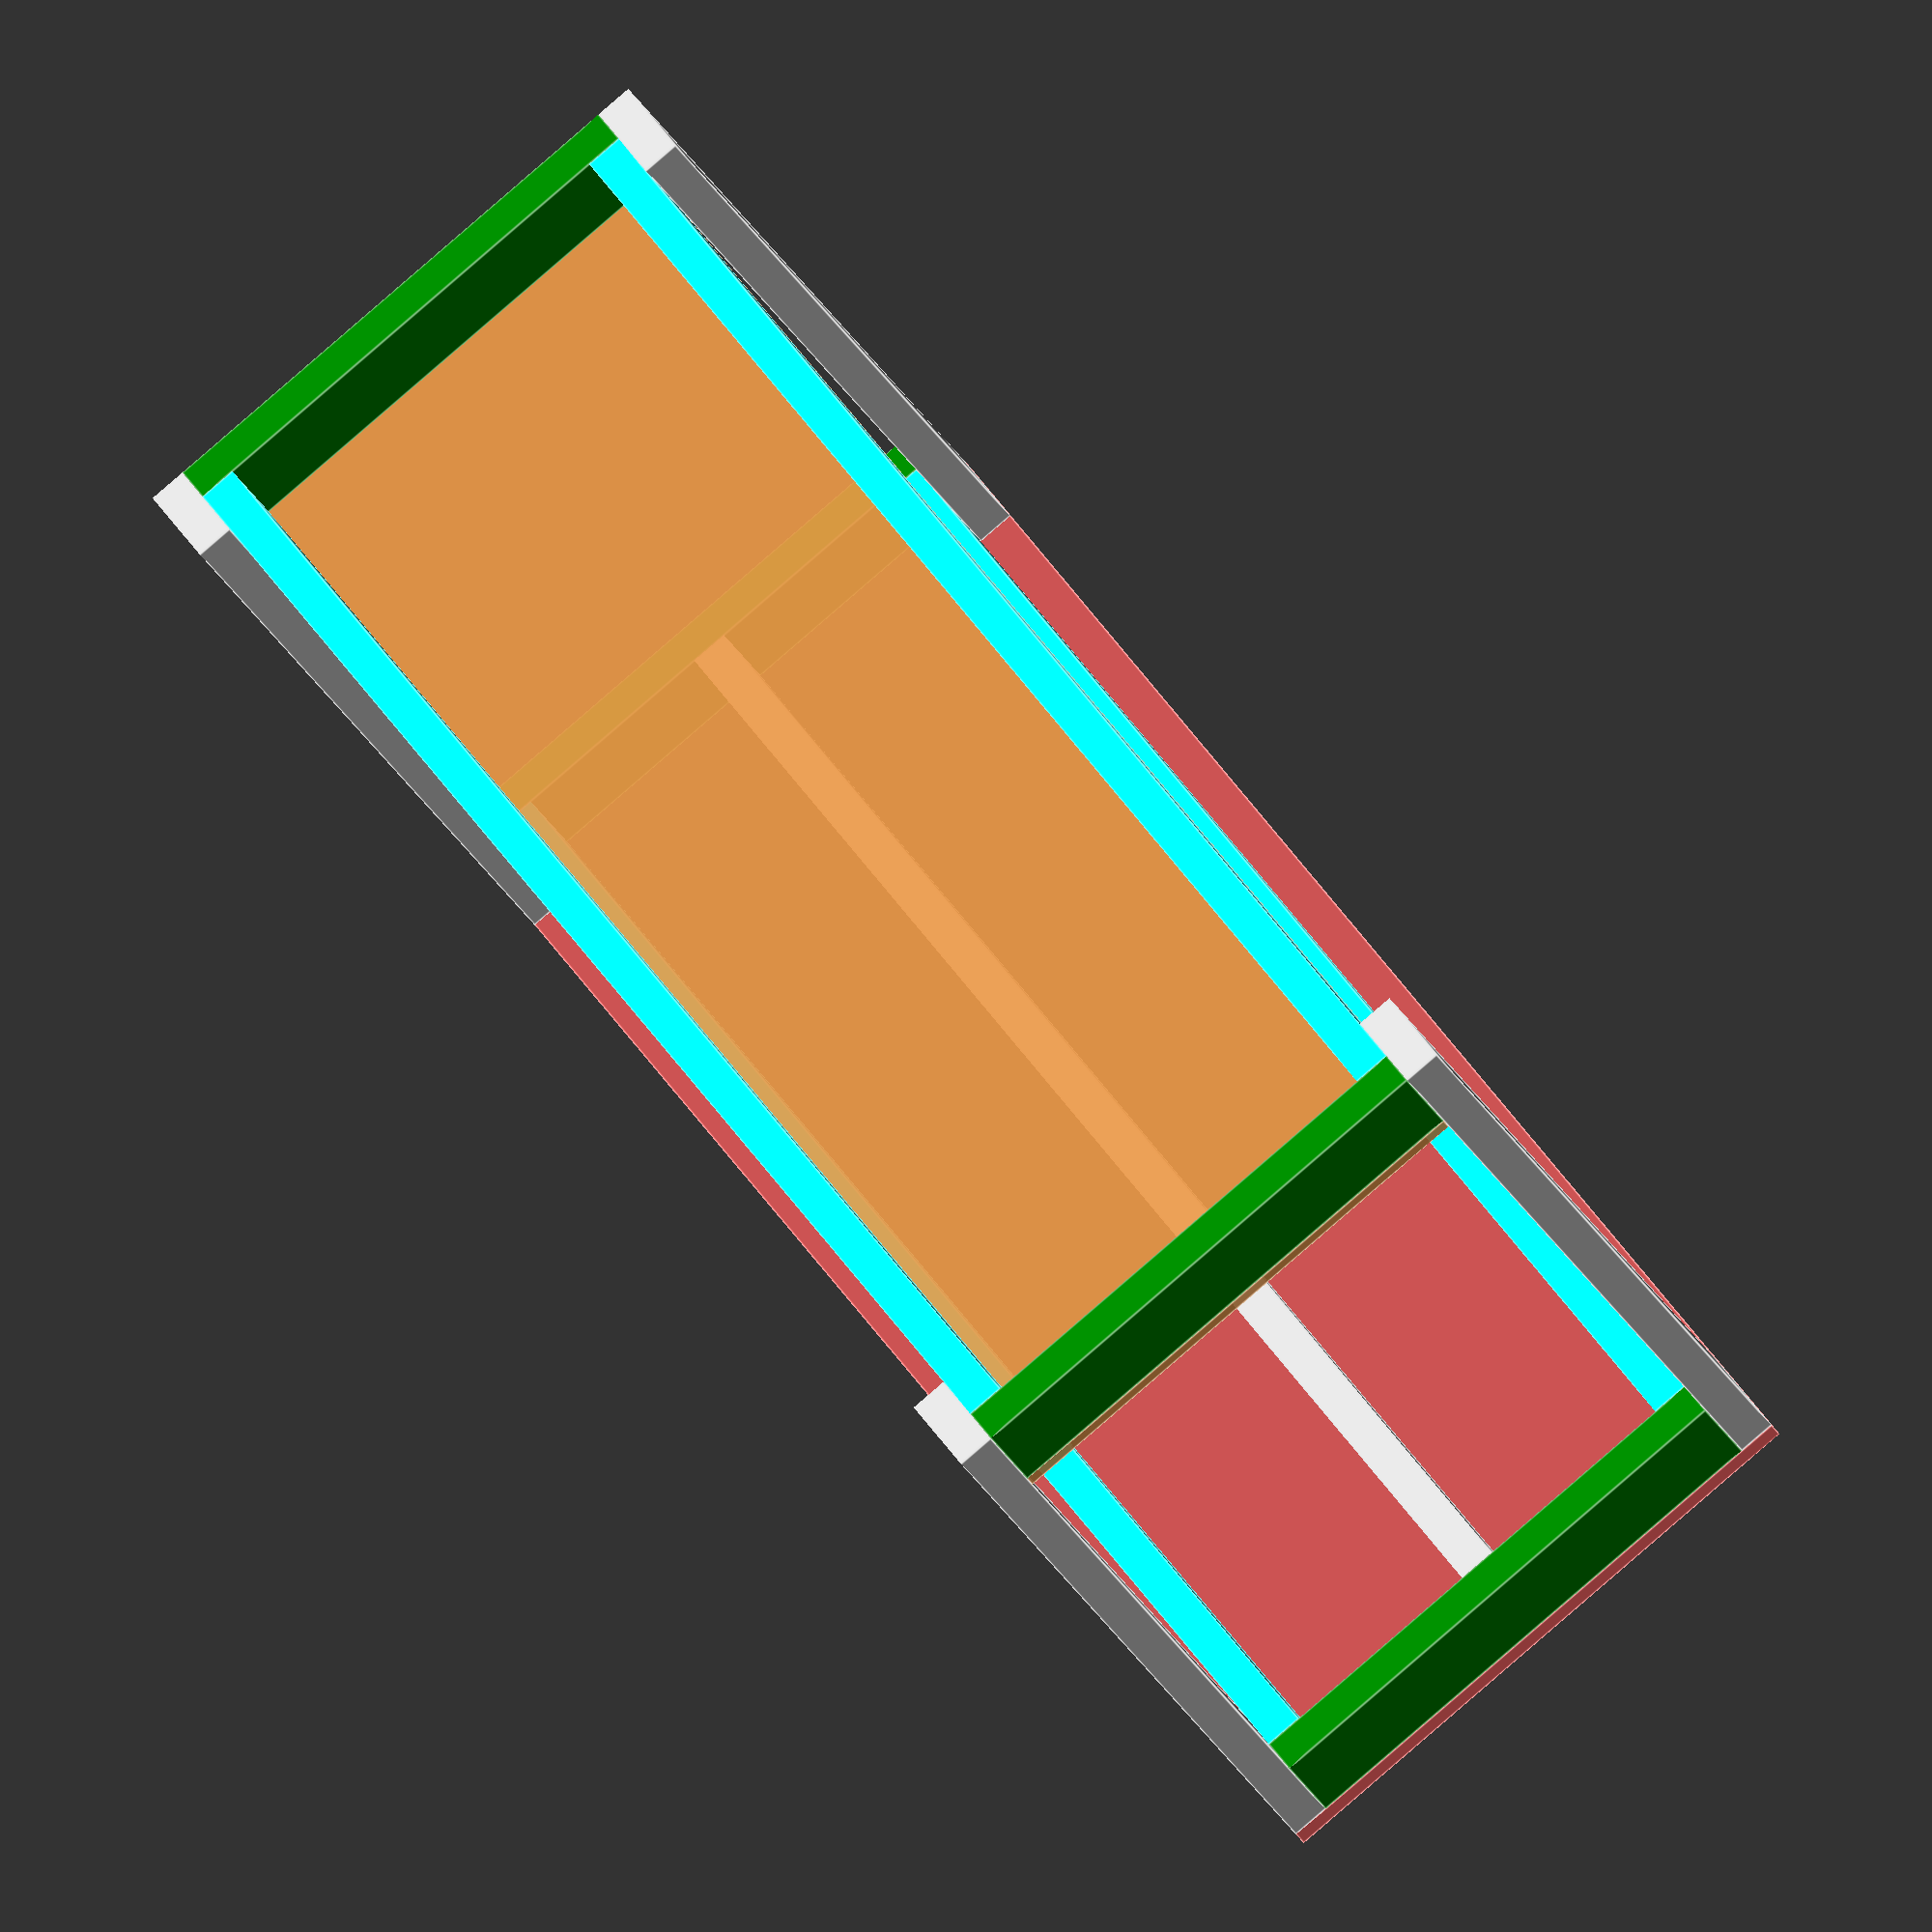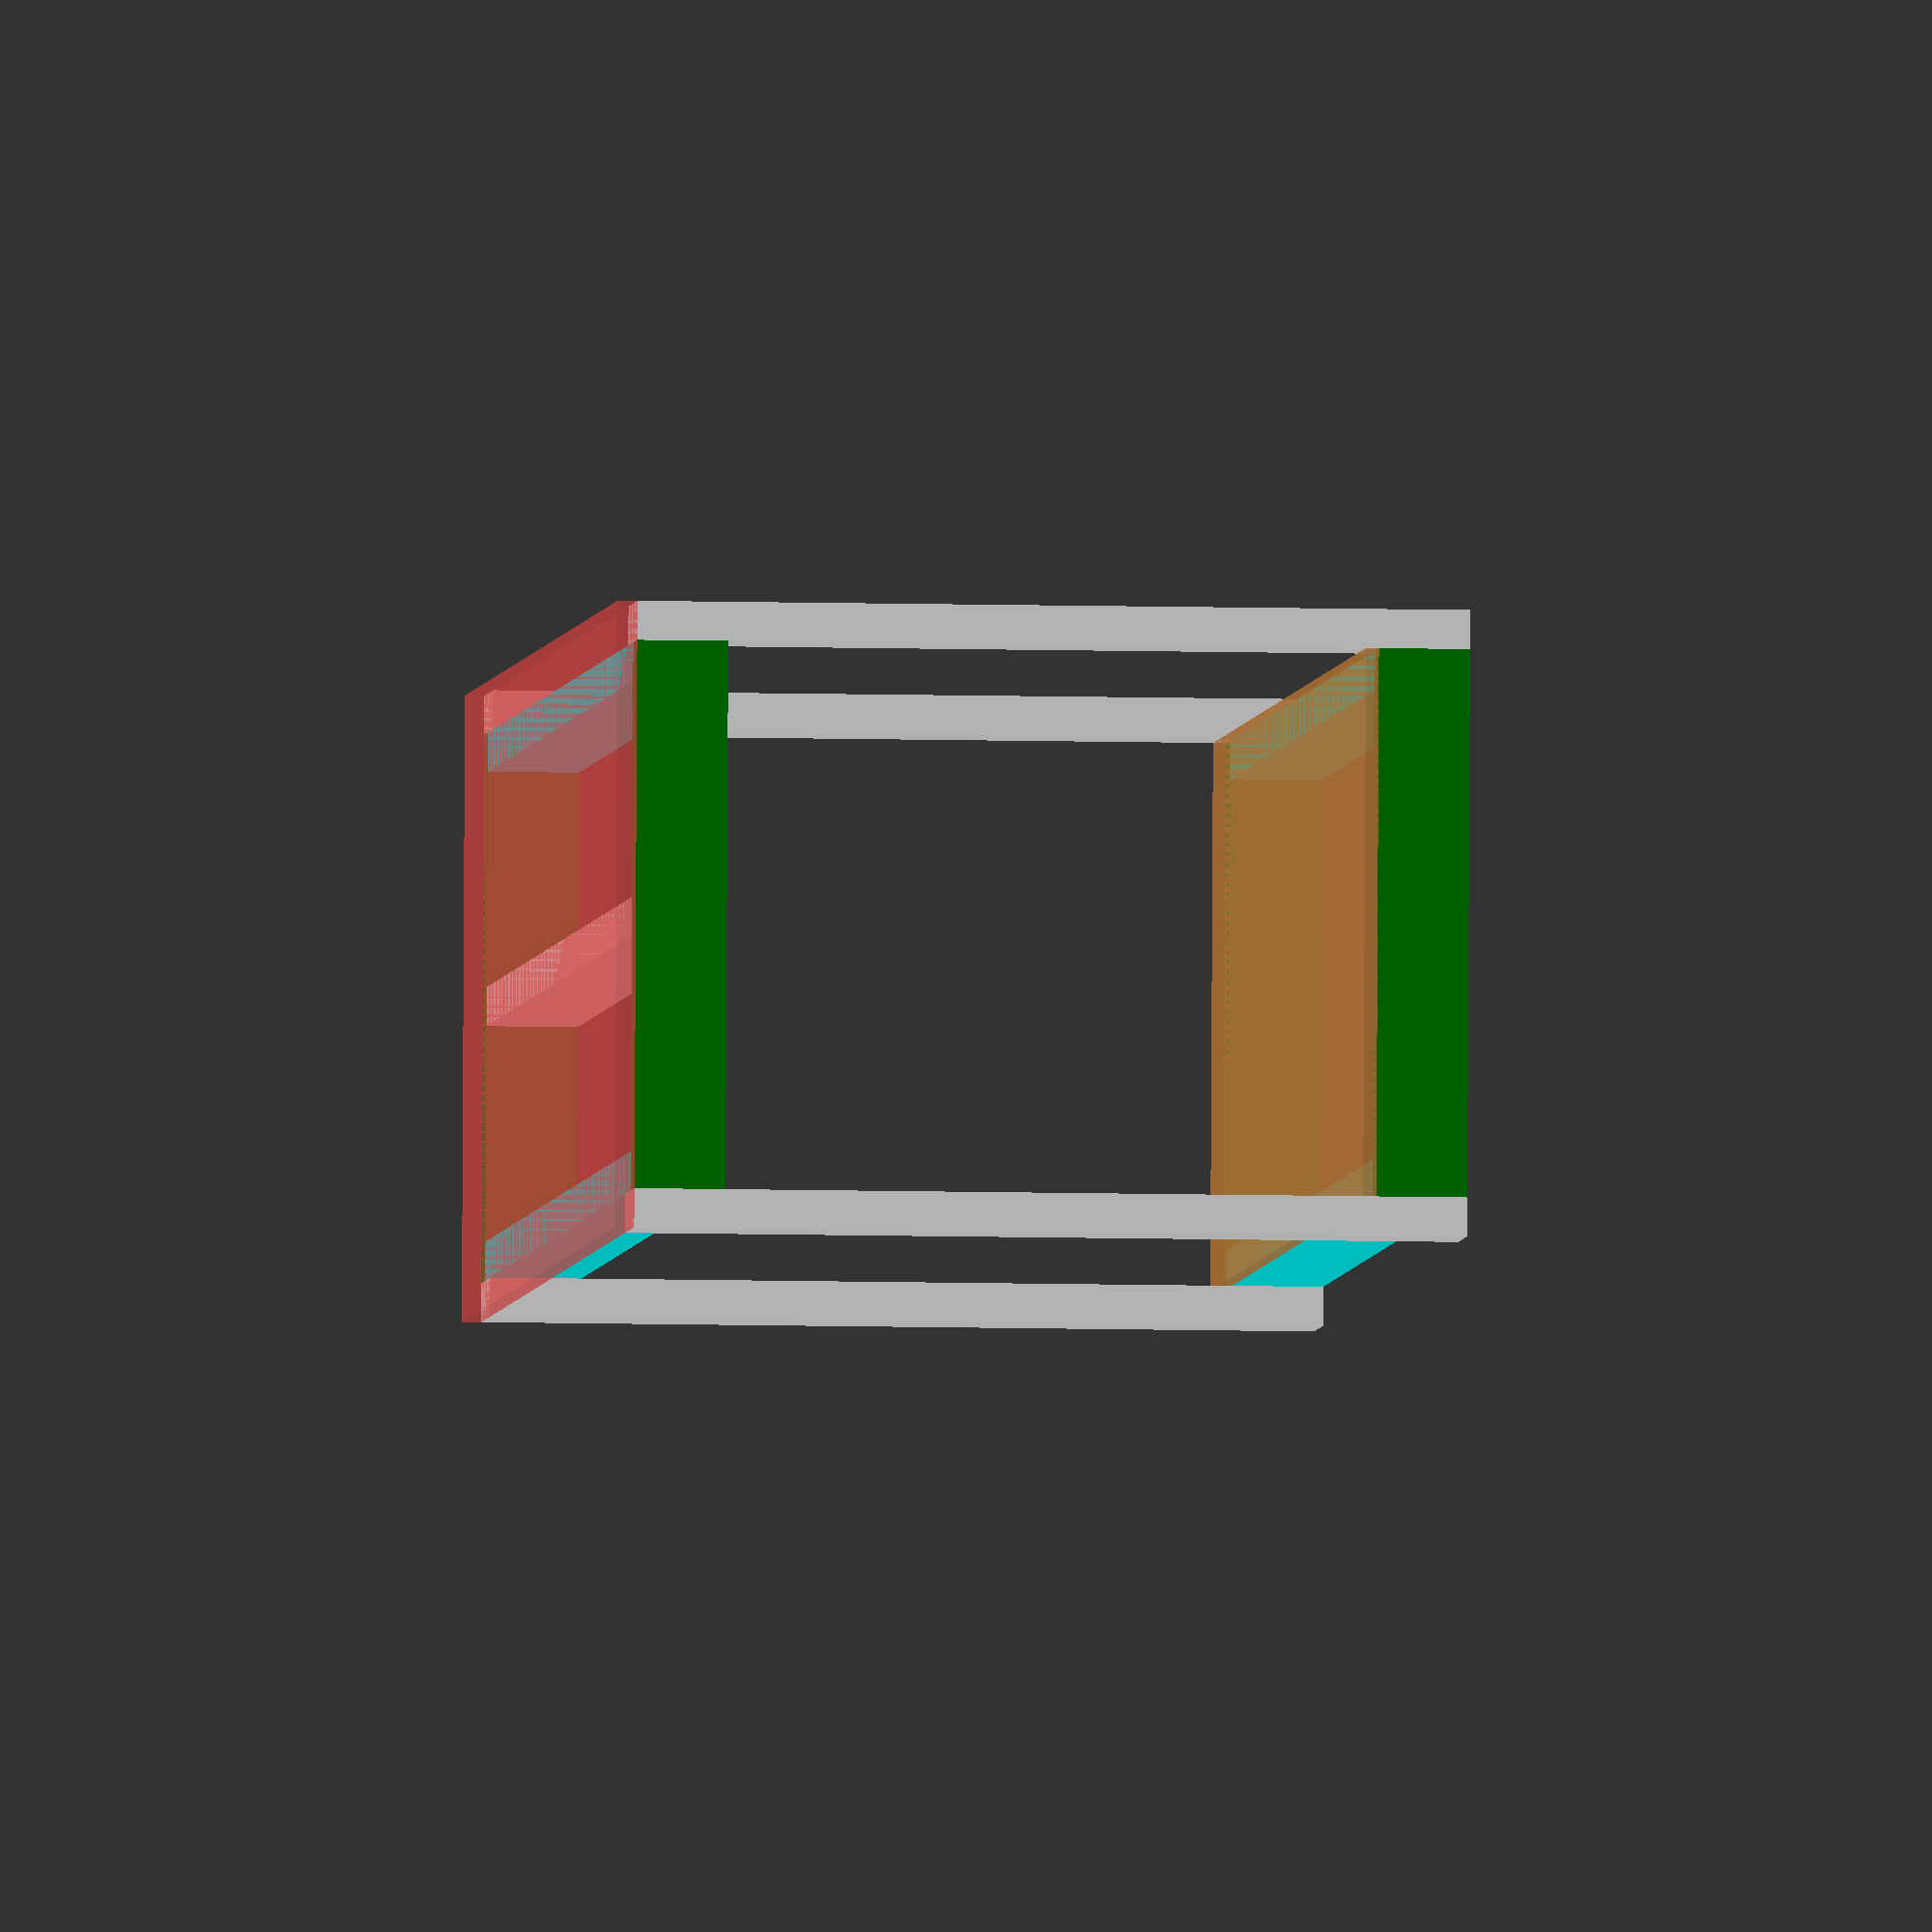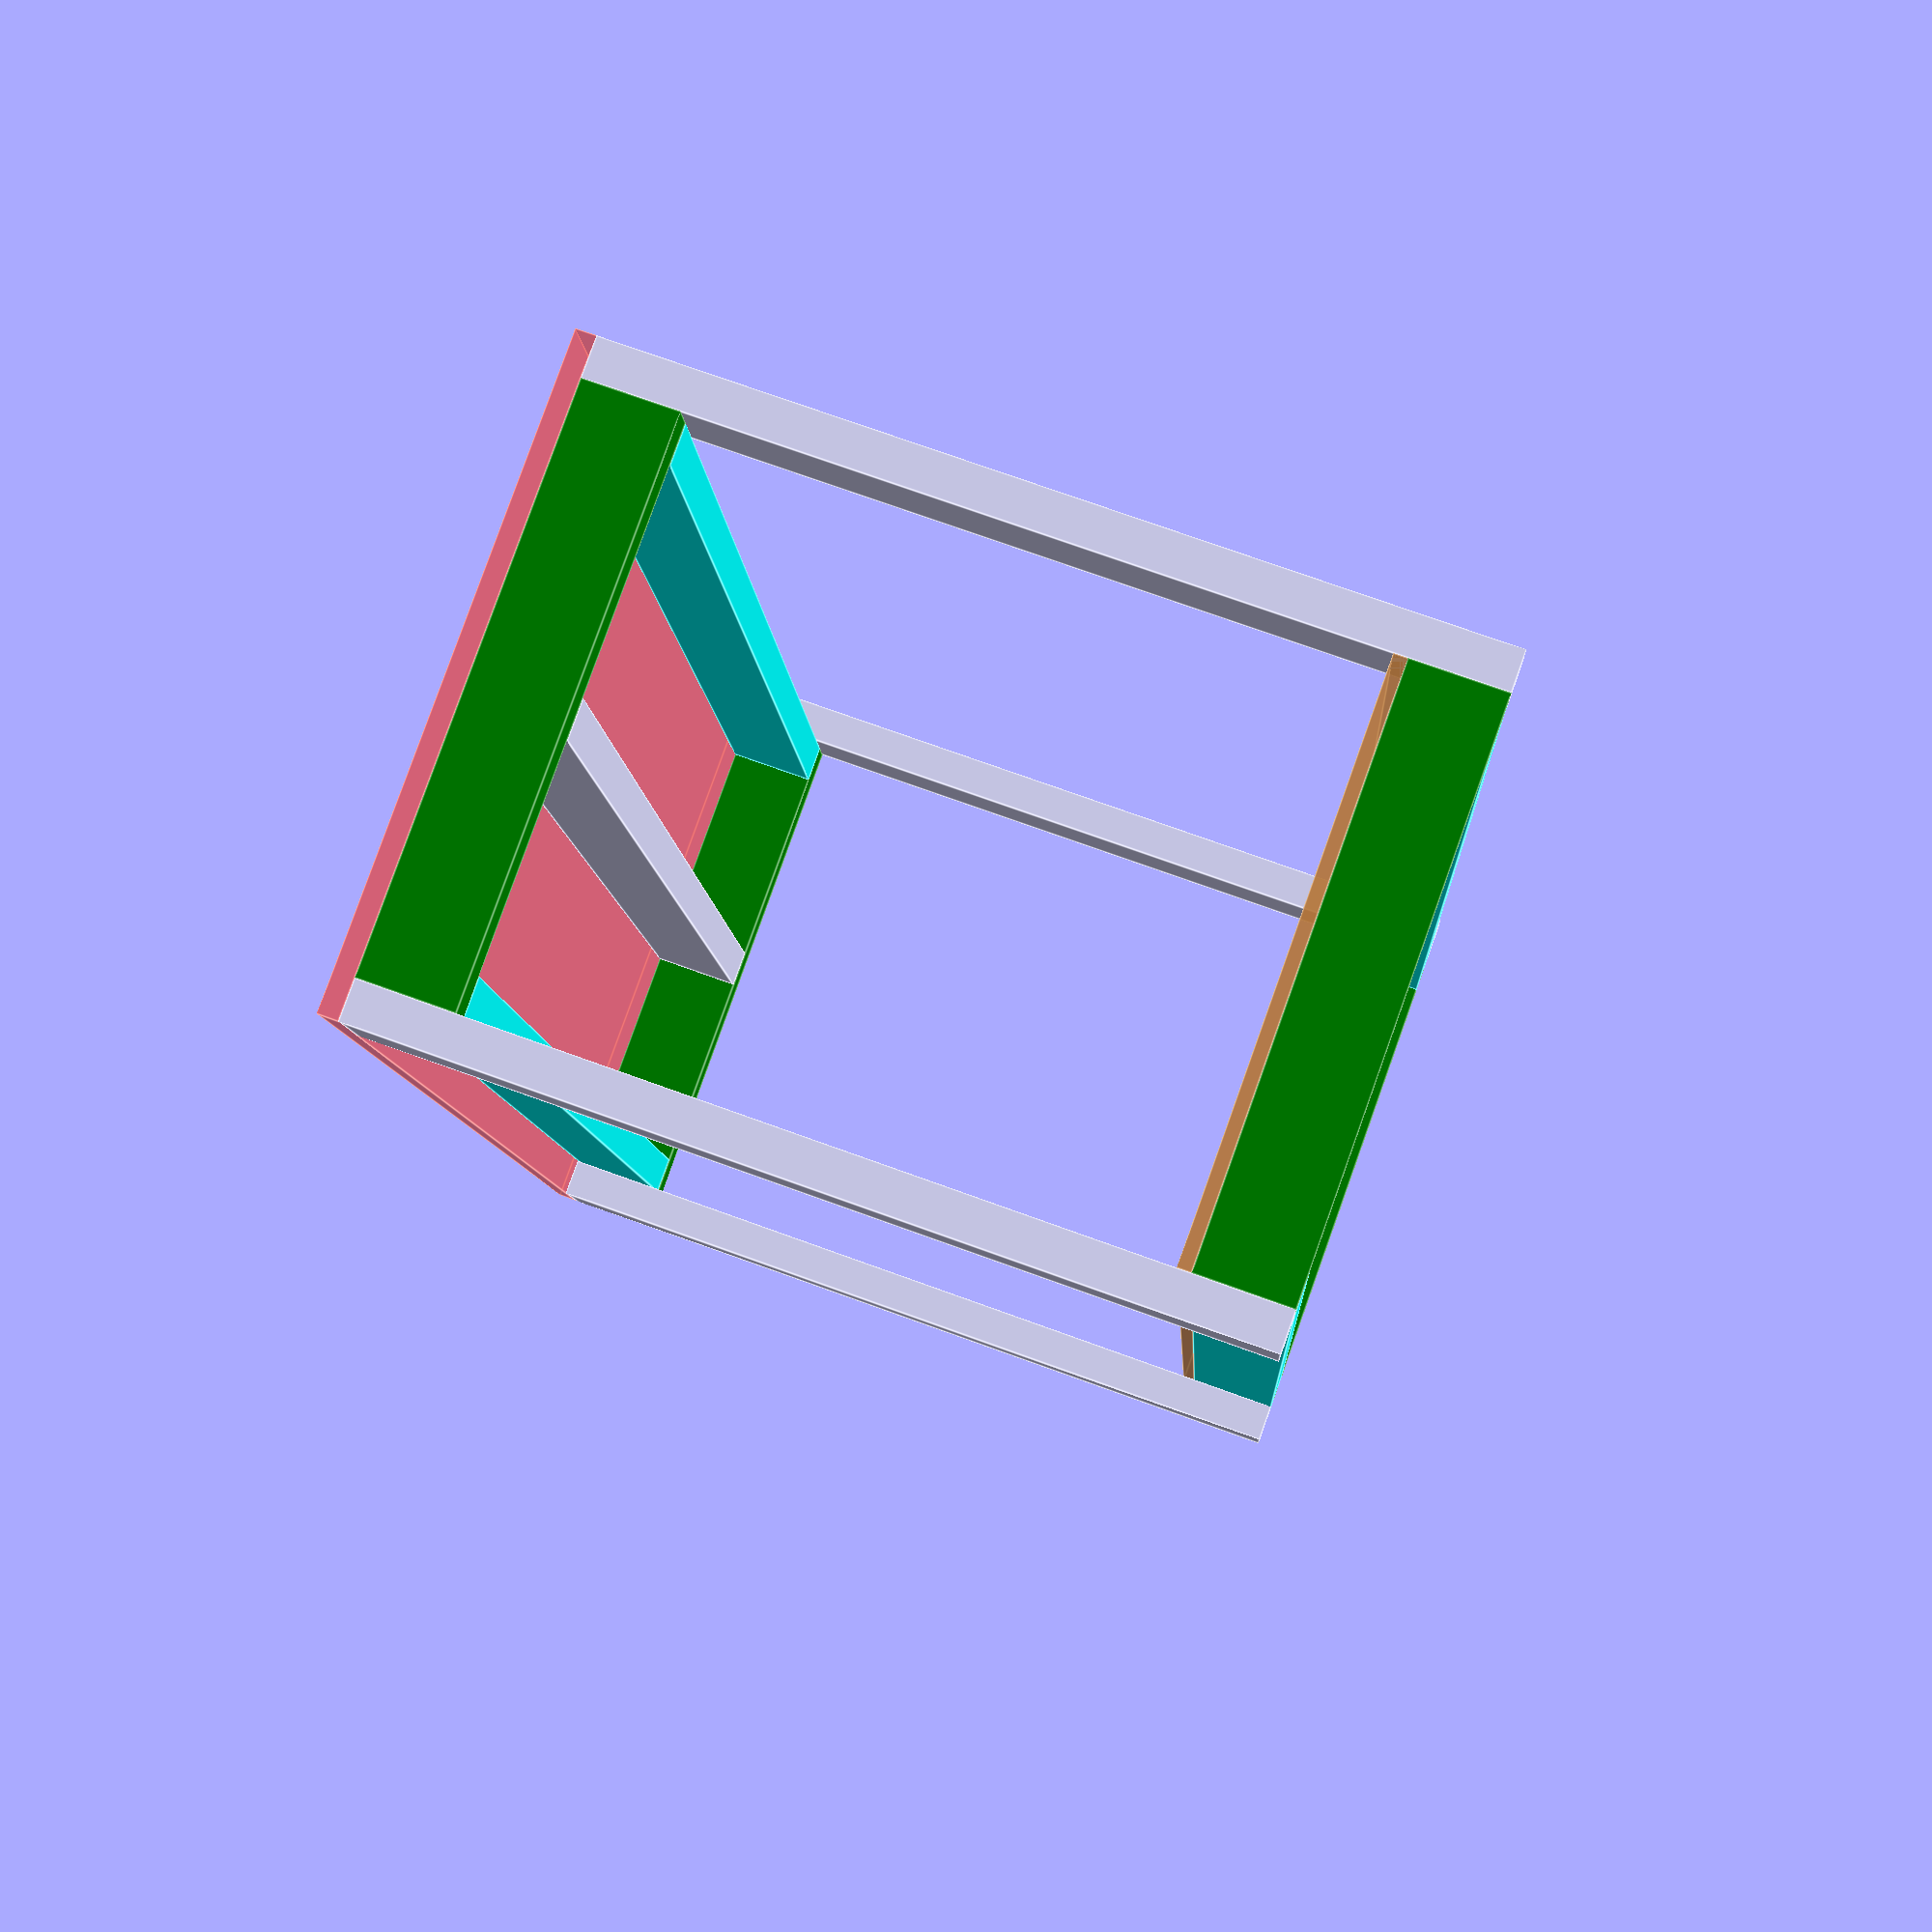
<openscad>
//Draw Allted's Simple CNC Table based on input dimensions using openscad
//Translated into openscad on 4/4/2016  by: David Bunch
//
//The default dimensions are what I am using for a table, 48"Long x 36"Wide x 30"High
//This is drawn in Inches, set ScaleFactor variable to 25.4 to draw in millimeters
//Rev2 - revised for Quantity of Top Ledge Lengths if only 1 middle stiffener used
//Rev3 - Legs, Top Ledges & Shelf Ledges can be different Widths & thickness now
//       I made this change because I want to use 2x3's for the Shelf ledges
//Rev4 - Display Shelf Usable Heights with a visual cube for each shelf
//CUSTOMIZER VARIABLES
//If you want your MPCNC corners to be right at corners of table,
//Set Len & Wid the same as your CNC_LEN & CNC_Wid
Len = 5*12;                   //Length of Table
Wid = 24;            //Width of Table
Caster_Height = 4;           //how tall are your casters
Total_Height = 36;           //Total height of the table (Including casters)
Ht = Total_Height - Caster_Height;                    //Height of Table at top of Ledges
LegWd24_Wid = 3.5;          //Width Legs (I am using 2x4)
LegWd24_Thk = 1.5;          //Thickness of 2Legs

TopLedgeWd24_Wid = 3.5;     //Width of Top Ledge Boards (2x4 is what I use)
TopLedgeWd24_Thk = 1.5;     //Thickness of Top Ledge Boards
MidTopLedgeQty = 1;         //How many middle stiffener ledges, 1 or 2

EdgeWd_Wid = 0;             //How wide of top to put along edges
EdgeWd_Thk = .75;             //How thick the top is

Shelf_Qty = 1;              //0,1 or 2
Shelf1_Ht = 3.5;              //Shelf height of lower shelf
Shelf2_Ht = 20;             //Shelf height of upper shelf
ShelfThk = 0.5;             //Thickness of Shelves
ShelfLedgeWd24_Wid = 3.5;   //Width of Shelf Ledge Boards (Default is 2x4)
ShelfLedgeWd24_Thk = 1.5;   //Thickness of Shelf Ledge Boards
                        //I am going to use 2x3 to give me a little extra shelf height
Shelf_Cube_X = 12;  //Visual Show Shelf Cube this size in X
Shelf_Cube_Y = 12;  //Visual Show Shelf Cube this size in Y
CNC_Len = 36;       //Length of Physical MPCNC (subtract 11 for work Length)
                    //Length is the Y-Axis on my machine
CNC_Wid = 24;       //Width of Physical MPCNC (subtract 11 for work Width)
                    //Width is the X-Axis on my machine
EMT_OD = 23.6 / 25.4;       //Diameter of EMT, convert to Inches
ScaleFactor = 1;    //1 = draw in Inches, set to 25.4 to draw in millimeters
//CUSTOMIZER VARIABLES END

//Calculate Usable Shelf Space Heights
ToeSpace = Shelf1_Ht - ShelfLedgeWd24_Wid;  //Space Below Bottom Shelf Ledge
OneShelfSpace = Ht - TopLedgeWd24_Wid - (Shelf1_Ht + ShelfThk);
BotShelfSpace = Shelf2_Ht - ShelfLedgeWd24_Wid - (Shelf1_Ht + ShelfThk);
TopShelfSpace = Ht - TopLedgeWd24_Wid - (Shelf2_Ht + ShelfThk);

//Your actual work area will probably be less depending on
//what size router you are using & how wide your tool holder is
CNC_WorkLen = CNC_Len - 11;         //Work area Length of MPCNC router
CNC_WorkWid = CNC_Wid - 11;         //Work area Width of MPCNC router
Work_Y_Loc = (Len - CNC_WorkLen)/2; //X & Y locations of work area in this drawing
Work_X_Loc = (Wid - CNC_WorkWid)/2;

TopMidWid = Wid-(EdgeWd_Wid*2);
CNC_Corner_Wid = 53.0 / 25.4;
CNC_Corner_Ht = 63.2 / 25.4;

Len2 = Len / 2;
Wid2 = Wid / 2;
CNC_Len2 = CNC_Len / 2;
CNC_Wid2 = CNC_Wid / 2;
CNC_Corner_Wid2 = CNC_Corner_Wid / 2;

WdTopLedgeLen = Len - (TopLedgeWd24_Thk * 2);
WdTopLedgeWid = Wid - (TopLedgeWd24_Thk * 2);

WdShelfLedgeLen = Len - (ShelfLedgeWd24_Thk * 2);
WdShelfLedgeWid = Wid - (ShelfLedgeWd24_Thk * 2);
ShelfWid = Wid - (LegWd24_Thk * 2);    //Width of each of the 1 or 2 shelf tops

MPCNC_X_Loc = Len2-CNC_Len2;    //MPCNC router X location from Lower Left corner
MPCNC_Y_Loc = Wid2-CNC_Wid2;    //MPCNC router Y location from Lower Left corner
PipeY_Z_Loc = 22.8 / 25.4;  //EMT Y Axis Z Height Location from base of Corner block
PipeX_Z_Loc = 50.4 / 25.4;  //EMT X Axis Z Height Location from base of Corner block

//Output Cut Data
if (ScaleFactor == 1)
{
    Header = "*******************************";
    Spacer = "----------------------------------------------";
    c = str("** Cut 4 Legs ",Ht,"\" Long");
    d1 = str("** Cut 3 Top Ledge Lengths ",WdTopLedgeLen,"\" Long");
    d2 = str("** Cut 4 Top Ledge Lengths ",WdTopLedgeLen,"\" Long");
    e = str("** Cut 2 Top Ledge Widths ",WdTopLedgeWid,"\" Long");
    FTS = str("** Cut 2 Top Edges ",Len,"\" x ",EdgeWd_Wid,"\" Wide");
    FTM = str("** Cut 1 Top Middle ",Len,"\" x ",TopMidWid,"\" Wide");
    FL1 = str("** Cut 2 Shelf Ledge Lengths ",WdTopLedgeLen,"\" Long");
    FW1 = str("** Cut 2 Shelf Ledge Widths ",WdTopLedgeWid,"\" Long");
    FS1 = str("** Cut 1 shelves ",Len,"\" x ",ShelfWid,"\" Wide");
    //ShelfWid
    FL2 = str("** Cut 4 Shelf Ledge Lengths ",WdTopLedgeLen,"\" Long");
    FW2 = str("** Cut 4 Shelf Ledge Widths ",WdTopLedgeWid,"\" Long");
    FS2 = str("** Cut 2 shelves ",Len,"\" x ",ShelfWid,"\" Wide");
    F_ToeSpace = str("** Toe Space Height = ",ToeSpace, chr(34));
    F_UseSpace = str("** Single Shelf Usable Height = ",OneShelfSpace, chr(34));
    F_UseSpace1 = str("** Bottom Shelf Usable Height = ",BotShelfSpace, "\"");
    F_UseSpace2 = str("** Top Shelf Usable Height = ",TopShelfSpace, "\"");   
    echo(Header);
    echo(c);
    if (MidTopLedgeQty == 1)
    {
        echo(d1);
    } else if (MidTopLedgeQty == 2)
    {
        echo(d2);
    }
    echo(e);
    echo(FTS);
    echo(FTM);
    echo(Spacer);
    if (Shelf_Qty == 1)
    {
        echo(FL1);
        echo(FW1);
        echo(FS1);
        echo(Spacer);
        echo(F_ToeSpace);
        echo(F_UseSpace);
//Draw Cube to Represent Toe Space"
//        translate([0,LegWd24_Thk,0])
//        %cube([Shelf_Cube_X,Shelf_Cube_Y,ToeSpace]);
//Draw Cube to Represent Bottom Shelf Height"
//        color("red",.7)
//        translate([0,0,Shelf1_Ht + ShelfThk])
//        %cube([Shelf_Cube_X,Shelf_Cube_Y,OneShelfSpace]);

    } else if (Shelf_Qty == 2)
    {
        echo(FL2);
        echo(FW2);
        echo(FS2);
        echo(Spacer);
        echo(F_ToeSpace);
        echo(F_UseSpace1);
        echo(F_UseSpace2);
//Draw Cube to Represent Toe Space"
//        translate([0,LegWd24_Thk,0])
//        %cube([Shelf_Cube_X,Shelf_Cube_Y,ToeSpace]);
//Draw Cube to Represent Bottom Shelf Height"
//        color("red",.7)
//        translate([0,LegWd24_Thk,Shelf1_Ht + ShelfThk])
//        %cube([Shelf_Cube_X,Shelf_Cube_Y,BotShelfSpace]);
//Draw Cube to Represent Top Shelf Height"
//        color("blue",.7)
//        translate([0,LegWd24_Thk,Shelf2_Ht + ShelfThk])
//        %cube([Shelf_Cube_X,Shelf_Cube_Y,TopShelfSpace]);
    }
    echo(Header);
} else if (ScaleFactor == 25.4)
{
    Header = "**********************************";
    Spacer = "----------------------------------------------------";
    c = str("** Cut 4 Legs ",Ht*25.4,"mm Long");
    d = str("** Cut 4 Top Ledge Lengths ",WdTopLedgeLen*25.4,"mm Long");
    e = str("** Cut 2 Top Ledge Widths ",WdTopLedgeWid*25.4,"mm Long");
    FTS = str("** Cut 2 Top Edges ",Len*25.4,"\" x ",EdgeWd_Wid*25.4,"\" Wide");
    FTM = str("** Cut 1 Top Middle ",Len*25.4,"\" x ",TopMidWid*25.4,"\" Wide");
    FL1 = str("** Cut 2 Shelf Ledge Lengths ",WdTopLedgeLen*25.4,"mm Long");
    FW1 = str("** Cut 2 Shelf Ledge Widths ",WdTopLedgeWid*25.4,"mm Long");
    FS1 = str("** Cut 1 shelves ",Len*25.4,"\" x ",ShelfWid*25.4,"mm Wide");
    //ShelfWid
    FL2 = str("** Cut 4 Shelf Ledge Lengths ",WdTopLedgeLen*25.4,"mm Long");
    FW2 = str("** Cut 4 Shelf Ledge Widths ",WdTopLedgeWid*25.4,"mm Long");
    FS2 = str("** Cut 2 shelves ",Len*25.4,"\" x ",ShelfWid*25.4,"mm Wide");
    
    echo(Header);
    echo(c);
    echo(d);
    echo(e);
    echo(FTS);
    echo(FTM);
    echo(Spacer);
    if (Shelf_Qty == 1)
    {
        echo(FL1);
        echo(FW1);
        echo(FS1);
    } else if (Shelf_Qty == 2)
    {
        echo(FL2);
        echo(FW2);
        echo(FS2);
    }
    echo(Header);
}

module Leg()
{
    cube([LegWd24_Wid,LegWd24_Thk,Ht]);
}
module TopEdge()
{
    color("tan",.7)
    cube([Len,EdgeWd_Wid,EdgeWd_Thk]);  
}
module TopMiddle()
{
    color("Peru",.7)
    cube([Len,Wid-(EdgeWd_Wid*2),EdgeWd_Thk]);
}
module Shelf()
{
    color("Peru",.7)
    cube([Len,ShelfWid,ShelfThk]);
}
module LengthBoard()
{
        cube([WdTopLedgeLen,TopLedgeWd24_Thk,TopLedgeWd24_Wid]);
}


module TopLedges()
{
//Draw The Long Length Ledges (Len)
    color("cyan")
    {
        translate([TopLedgeWd24_Thk,LegWd24_Thk,0])
        LengthBoard();
        //cube([WdTopLedgeLen,TopLedgeWd24_Thk,TopLedgeWd24_Wid]);
        translate([TopLedgeWd24_Thk,Wid-LegWd24_Thk-TopLedgeWd24_Thk,0])
        LengthBoard();
        //cube([WdTopLedgeLen,TopLedgeWd24_Thk,TopLedgeWd24_Wid]);
    }
//Draw the Short Length Ledges (Wid)
    color("green")
    {
        translate([0,LegWd24_Thk,0])
        cube([TopLedgeWd24_Thk,Wid-(LegWd24_Thk*2),TopLedgeWd24_Wid]);
        translate([Len-TopLedgeWd24_Thk,LegWd24_Thk,0])
        cube([TopLedgeWd24_Thk,Wid-(LegWd24_Thk*2),TopLedgeWd24_Wid]);
    }
}
module ShelfLedges()
{
//Draw The Long Length Ledges (Len)
    color("cyan")
    {
        translate([ShelfLedgeWd24_Thk,LegWd24_Thk,0])
        cube([WdShelfLedgeLen,ShelfLedgeWd24_Thk,ShelfLedgeWd24_Wid]);
        translate([ShelfLedgeWd24_Thk,Wid-LegWd24_Thk-ShelfLedgeWd24_Thk,0])
        cube([WdShelfLedgeLen,ShelfLedgeWd24_Thk,ShelfLedgeWd24_Wid]);
    }
//Draw the Short Length Ledges (Wid)
    color("green")
    {
        translate([0,LegWd24_Thk,0])
        cube([ShelfLedgeWd24_Thk,Wid-(LegWd24_Thk*2),ShelfLedgeWd24_Wid]);
        translate([Len-ShelfLedgeWd24_Thk,LegWd24_Thk,0])
        cube([ShelfLedgeWd24_Thk,Wid-(LegWd24_Thk*2),ShelfLedgeWd24_Wid]);
    }
}


scale([ScaleFactor,ScaleFactor,ScaleFactor])
{
    translate([0,0,Ht])
    #TopEdge();         //Draw the 1st Top Edge
    translate([0,Wid-EdgeWd_Wid,Ht])
    #TopEdge();         //Draw the 2nd Top Edge
    translate([0,EdgeWd_Wid,Ht])
    #TopMiddle();       //Draw the Top Middle
    
    
    //Draw Legs
    Leg();              //Draw 1st Leg
    translate([0,Wid-LegWd24_Thk,0])
    Leg();              //Draw 2nd Leg
    translate([Len-LegWd24_Wid,0,0])
    Leg();              //Draw 3rd Leg
    translate([Len-LegWd24_Wid,Wid-LegWd24_Thk,0])
    Leg();              //Draw 4th Leg
    translate([0,0,Ht-TopLedgeWd24_Wid])
    
    
    TopLedges();           //Draw the 4 top outside ledges that top rests on
    
    
    if (MidTopLedgeQty == 1)
    {
        translate([TopLedgeWd24_Thk,Wid/2-(LegWd24_Thk/2) ,Ht-TopLedgeWd24_Wid])
        cube([WdTopLedgeLen,TopLedgeWd24_Thk,TopLedgeWd24_Wid]);
    } else
    {
        translate([TopLedgeWd24_Thk,(Wid/2-(LegWd24_Thk/2))+6,Ht-TopLedgeWd24_Wid])
        cube([WdTopLedgeLen,TopLedgeWd24_Thk,TopLedgeWd24_Wid]);
        translate([TopLedgeWd24_Thk,(Wid/2-(LegWd24_Thk/2))-6,Ht-TopLedgeWd24_Wid])
        cube([WdTopLedgeLen,TopLedgeWd24_Thk,TopLedgeWd24_Wid]);
    }
    if (Shelf_Qty > 0)
    {
        translate([0,0,Shelf1_Ht-ShelfLedgeWd24_Wid])
        ShelfLedges();
        translate([0,LegWd24_Thk,Shelf1_Ht])
        Shelf();
    }
    if (Shelf_Qty > 1)
    {
        translate([0,0,Shelf2_Ht-ShelfLedgeWd24_Wid])
        ShelfLedges();
        translate([0,LegWd24_Thk,Shelf2_Ht])
        Shelf();
    }
}
</openscad>
<views>
elev=208.9 azim=124.2 roll=336.4 proj=o view=edges
elev=186.5 azim=183.0 roll=95.6 proj=o view=wireframe
elev=285.9 azim=278.1 roll=109.9 proj=p view=edges
</views>
